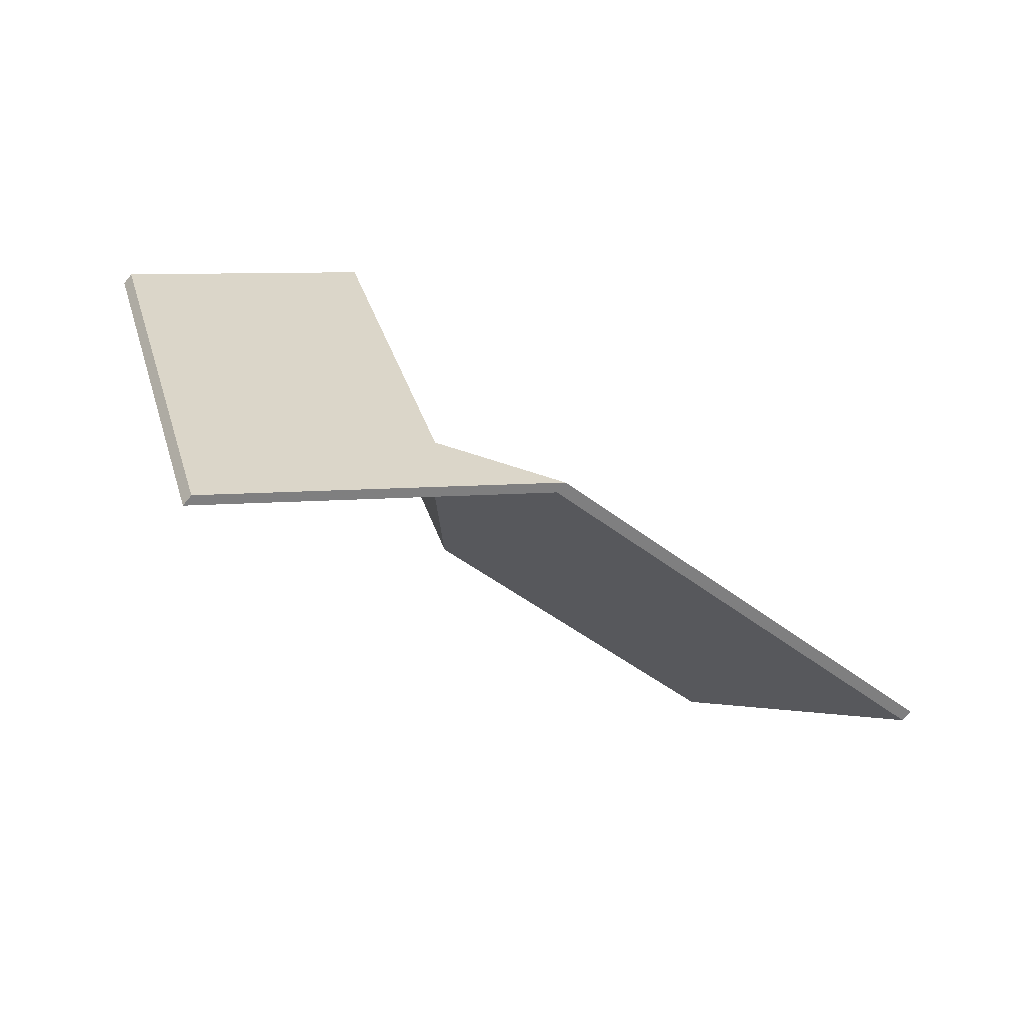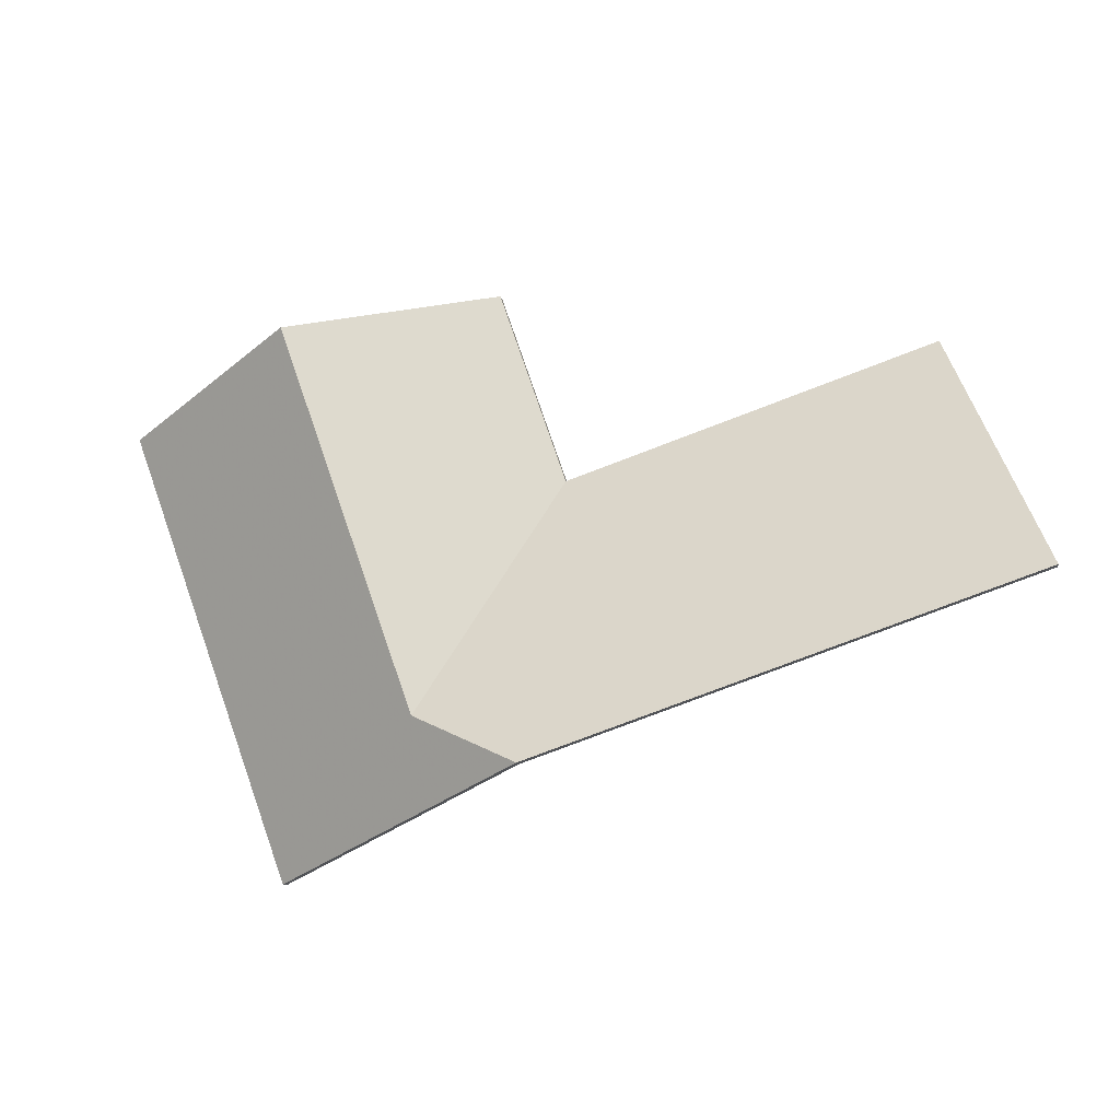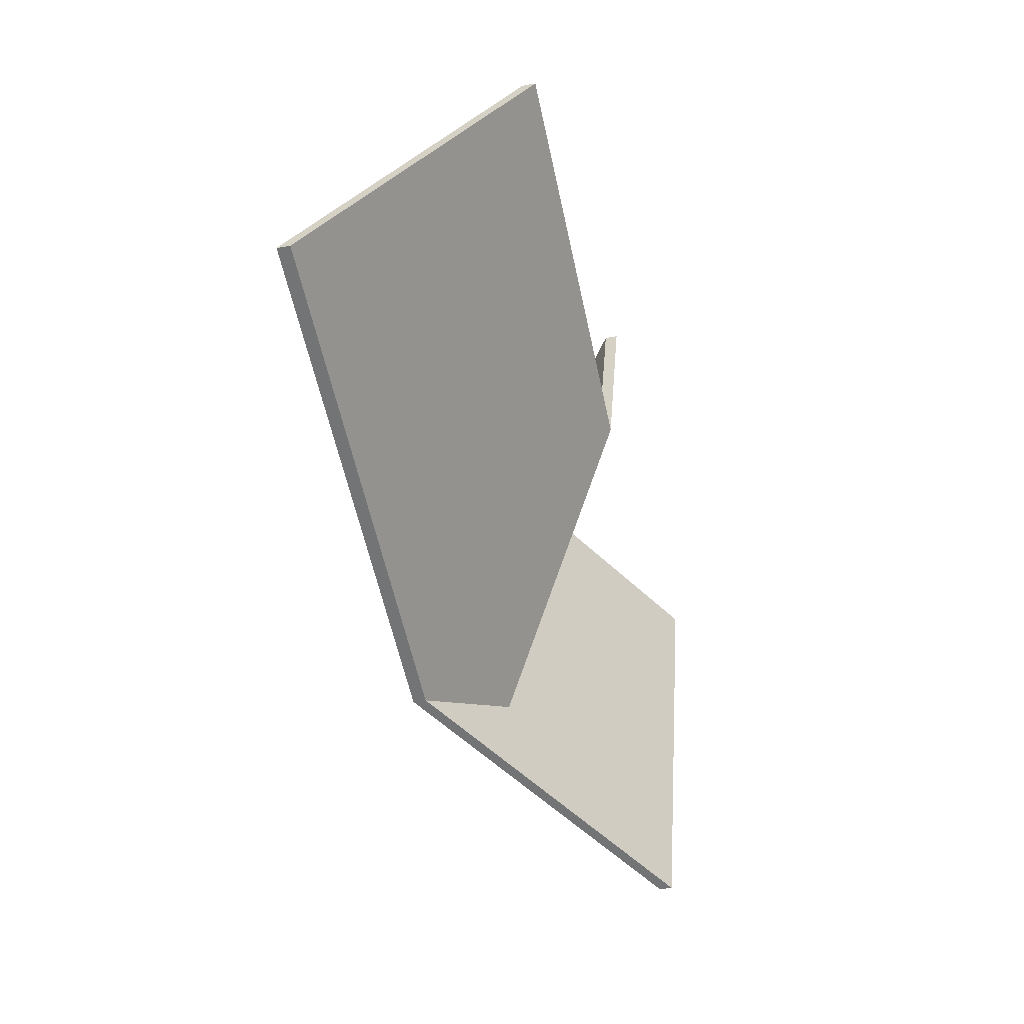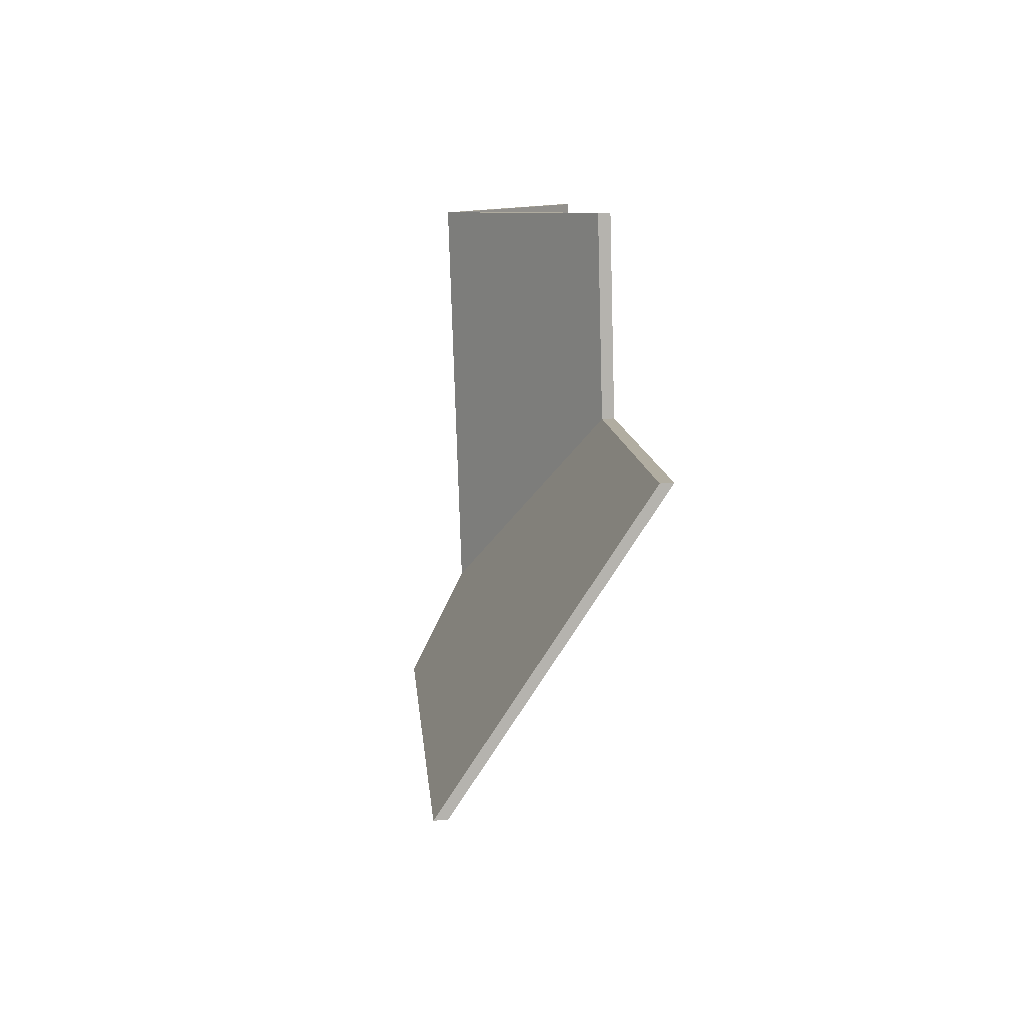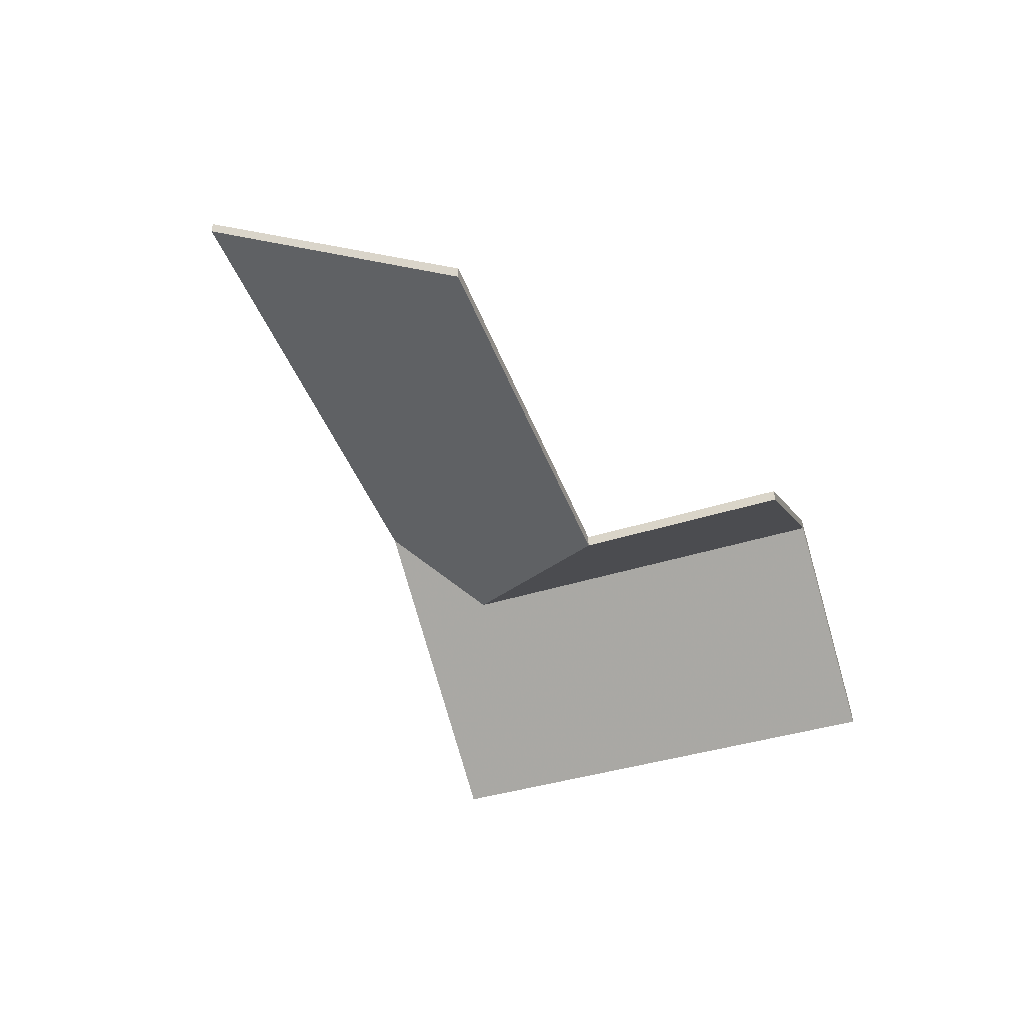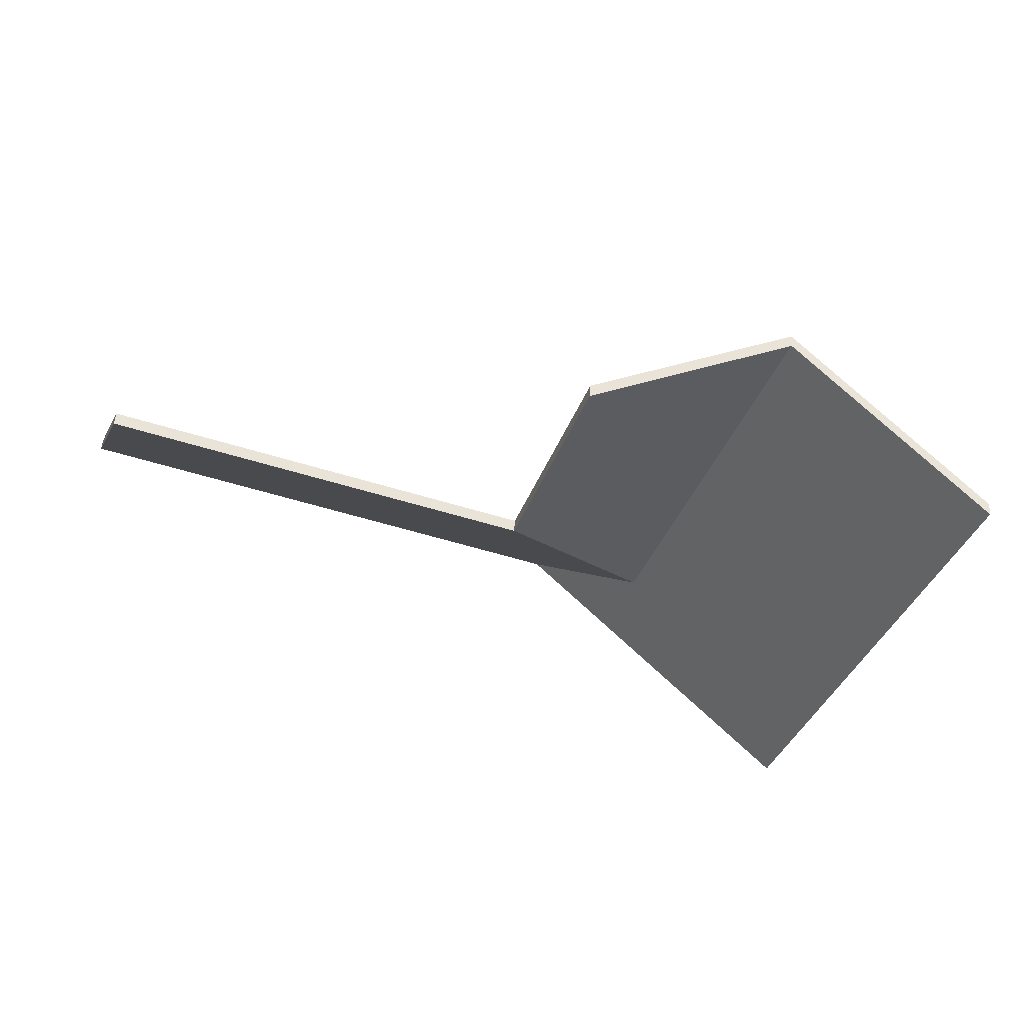
<metadata>
{"format":"obj","ext":"obj","renderer":"f3d","projection":"perspective","resolution":1024,"background":"white","views":[{"elev":-71.9,"azim":140.6,"up":"+Z"},{"elev":-11.8,"azim":-170.9,"up":"+Z"},{"elev":-38.2,"azim":-77.2,"up":"+Z"},{"elev":29.5,"azim":-94.8,"up":"+Z"},{"elev":-44.4,"azim":-51.1,"up":"+Y"},{"elev":50.5,"azim":3.8,"up":"+Z"}]}
</metadata>
<code>
v 5.734 -0.06022 0.9045
v 5.783 -0.09635 0.8878
v 5.783 -0.09862 0.8878
v 5.734 -0.06249 0.9045
v 5.754 -0.0711 0.9141
v 5.734 -0.06022 0.9045
v 5.734 -0.06249 0.9045
v 5.754 -0.07338 0.9141
v 5.779 -0.0707 0.9834
v 5.754 -0.0711 0.9141
v 5.754 -0.07338 0.9141
v 5.779 -0.07297 0.9834
v 5.783 -0.09635 0.8878
v 5.813 -0.09635 0.971
v 5.813 -0.09862 0.971
v 5.783 -0.09862 0.8878
v 5.813 -0.09635 0.971
v 5.779 -0.0707 0.9834
v 5.779 -0.07297 0.9834
v 5.813 -0.09862 0.971
v 5.783 -0.09635 0.8878
v 5.734 -0.06022 0.9045
v 5.754 -0.0711 0.9141
v 5.813 -0.09635 0.971
v 5.779 -0.0707 0.9834
v 5.813 -0.09862 0.971
v 5.779 -0.07297 0.9834
v 5.754 -0.07338 0.9141
v 5.783 -0.09862 0.8878
v 5.734 -0.06249 0.9045
v 5.779 -0.0707 0.9834
v 5.744 -0.09635 0.9958
v 5.744 -0.09862 0.9958
v 5.779 -0.07297 0.9834
v 5.744 -0.09635 0.9958
v 5.732 -0.09635 0.9599
v 5.732 -0.09862 0.9599
v 5.744 -0.09862 0.9958
v 5.732 -0.09635 0.9599
v 5.754 -0.0711 0.9141
v 5.754 -0.07338 0.9141
v 5.732 -0.09862 0.9599
v 5.754 -0.0711 0.9141
v 5.779 -0.0707 0.9834
v 5.779 -0.07297 0.9834
v 5.754 -0.07338 0.9141
v 5.744 -0.09635 0.9958
v 5.779 -0.0707 0.9834
v 5.754 -0.0711 0.9141
v 5.732 -0.09635 0.9599
v 5.754 -0.07338 0.9141
v 5.779 -0.07297 0.9834
v 5.744 -0.09862 0.9958
v 5.732 -0.09862 0.9599
v 5.734 -0.06022 0.9045
v 5.754 -0.0711 0.9141
v 5.754 -0.07338 0.9141
v 5.734 -0.06249 0.9045
v 5.754 -0.0711 0.9141
v 5.732 -0.09635 0.9599
v 5.732 -0.09862 0.9599
v 5.754 -0.07338 0.9141
v 5.732 -0.09635 0.9599
v 5.664 -0.09635 0.9832
v 5.664 -0.09862 0.9832
v 5.732 -0.09862 0.9599
v 5.664 -0.09635 0.9832
v 5.647 -0.06022 0.9344
v 5.647 -0.06249 0.9344
v 5.664 -0.09862 0.9832
v 5.647 -0.06022 0.9344
v 5.734 -0.06022 0.9045
v 5.734 -0.06249 0.9045
v 5.647 -0.06249 0.9344
v 5.754 -0.0711 0.9141
v 5.734 -0.06022 0.9045
v 5.647 -0.06022 0.9344
v 5.664 -0.09635 0.9832
v 5.732 -0.09635 0.9599
v 5.647 -0.06249 0.9344
v 5.734 -0.06249 0.9045
v 5.754 -0.07338 0.9141
v 5.732 -0.09862 0.9599
v 5.664 -0.09862 0.9832
f 1 2 3
f 1 3 4
f 5 6 7
f 5 7 8
f 9 10 11
f 9 11 12
f 13 14 15
f 13 15 16
f 17 18 19
f 17 19 20
f 21 22 23
f 21 23 24
f 24 23 25
f 26 27 28
f 26 28 29
f 29 28 30
f 31 32 33
f 31 33 34
f 35 36 37
f 35 37 38
f 39 40 41
f 39 41 42
f 43 44 45
f 43 45 46
f 47 48 49
f 47 49 50
f 51 52 53
f 51 53 54
f 55 56 57
f 55 57 58
f 59 60 61
f 59 61 62
f 63 64 65
f 63 65 66
f 67 68 69
f 67 69 70
f 71 72 73
f 71 73 74
f 75 76 77
f 75 77 78
f 75 78 79
f 80 81 82
f 80 82 83
f 80 83 84

</code>
